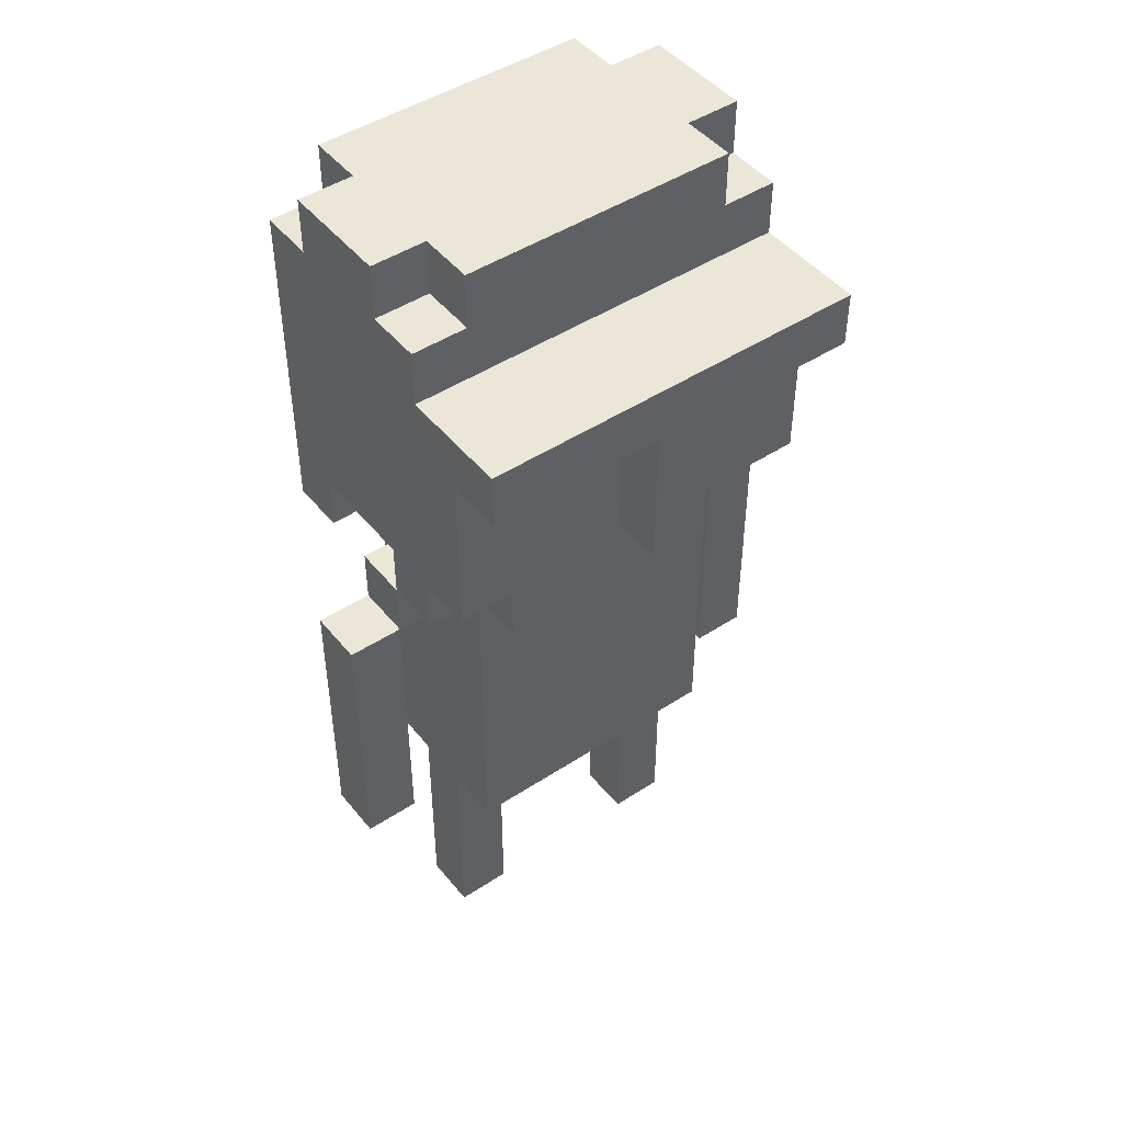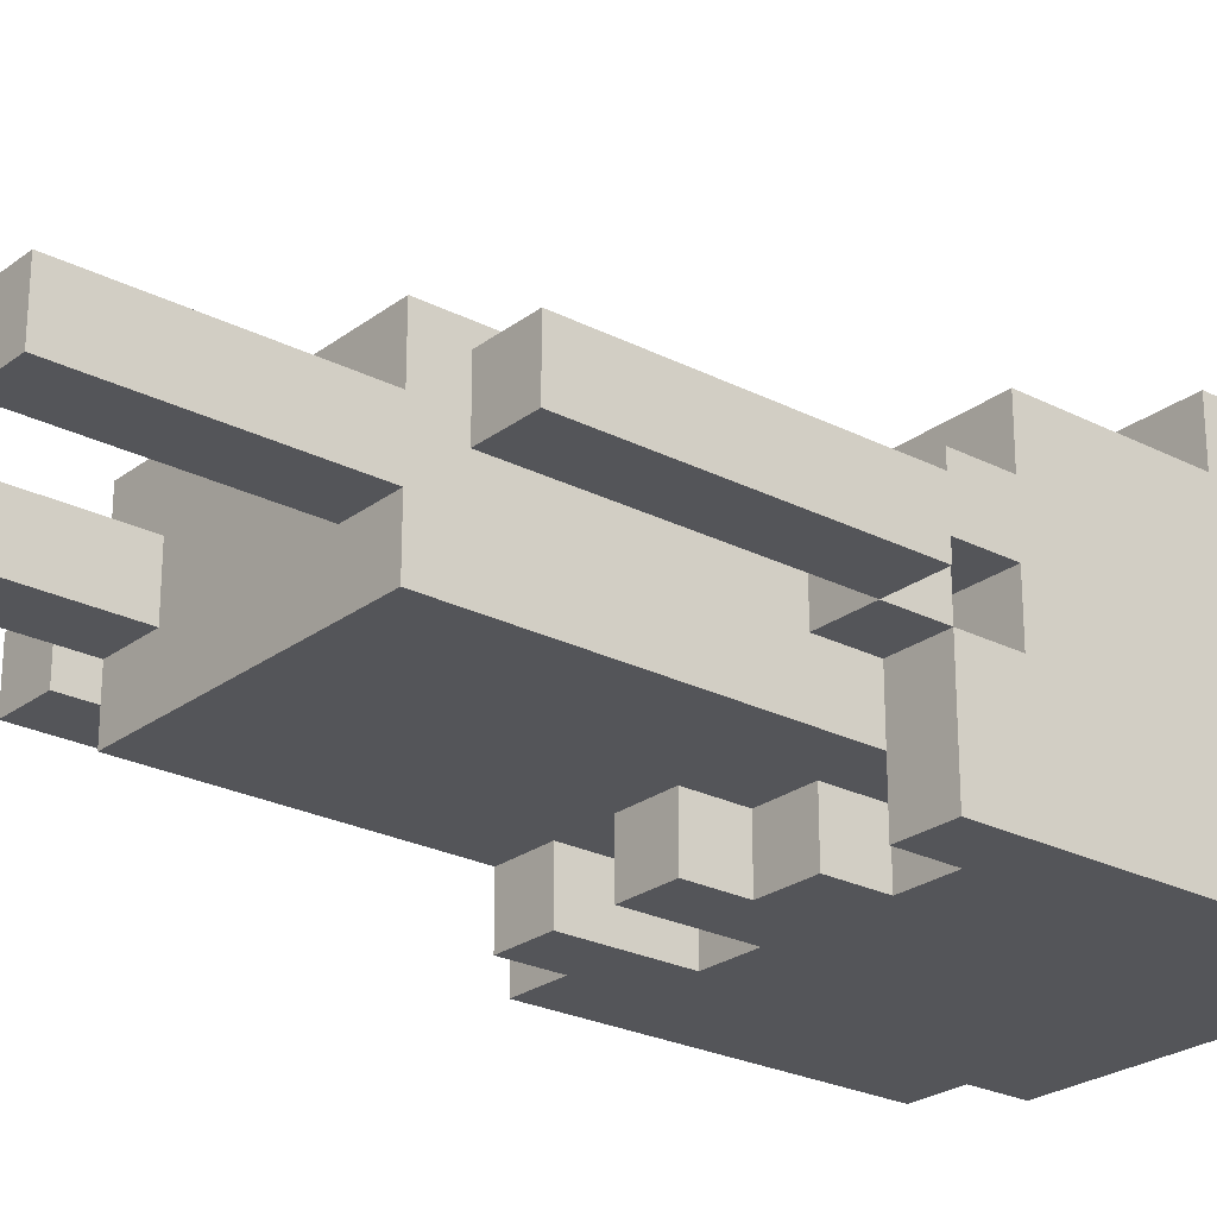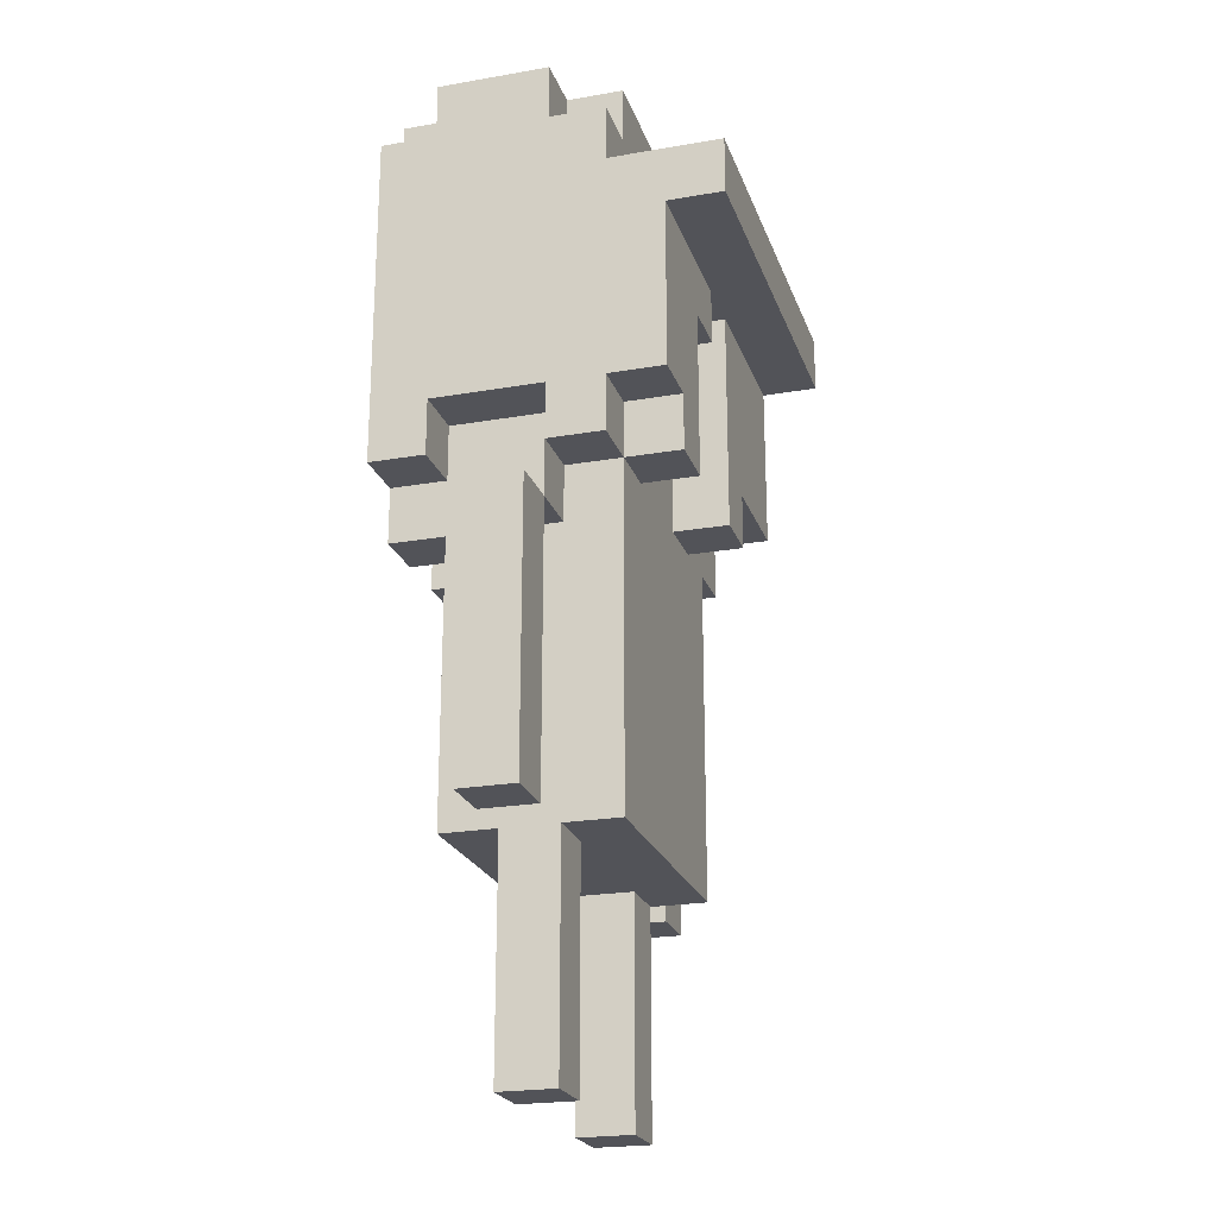
<metadata>
{"format":"obj","ext":"obj","renderer":"f3d","projection":"perspective","resolution":1024,"background":"white","views":[{"elev":46.6,"azim":-36.7,"up":"+Y"},{"elev":-24.8,"azim":50.3,"up":"+Z"},{"elev":-22.6,"azim":-73.4,"up":"+Y"}]}
</metadata>
<code>
o
v -0.4 1.6 0
v -0.4 1.6 -0.1
v -0.4 2.1 0
v -0.4 2.1 -0.1
v -0.3 2.1 0
v -0.3 2.1 -0.1
v -0.3 2.2 0.1
v -0.3 2.2 0
v -0.3 2.2 -0.1
v -0.3 2.2 -0.2
v -0.3 2.2 -0.3
v -0.3 2.3 0.2
v -0.3 2.3 0.1
v -0.3 2.3 0
v -0.3 2.3 -0.2
v -0.3 2.6 0.3
v -0.3 2.6 0.2
v -0.3 2.6 -0.3
v -0.3 2.7 0.3
v -0.3 2.7 0.1
v -0.3 2.8 0.1
v -0.3 2.8 0
v -0.3 2.8 -0.2
v -0.3 2.8 -0.3
v -0.3 2.9 0
v -0.3 2.9 -0.2
v -0.2 1.2 0
v -0.2 1.2 -0.1
v -0.2 1.4 0
v -0.2 1.4 -0.1
v -0.2 1.6 0.1
v -0.2 1.6 0
v -0.2 1.6 -0.1
v -0.2 1.6 -0.2
v -0.2 1.7 0.1
v -0.2 1.7 -0.2
v -0.2 2.1 0
v -0.2 2.1 -0.1
v -0.2 2.1 -0.2
v -0.2 2.1 -0.3
v -0.2 2.2 0.2
v -0.2 2.2 0.1
v -0.2 2.2 0
v -0.2 2.2 -0.1
v -0.2 2.2 -0.2
v -0.2 2.2 -0.3
v -0.2 2.3 0.2
v -0.2 2.3 0.1
v -0.2 2.3 0
v -0.2 2.3 -0.2
v -0.2 2.8 0.1
v -0.2 2.8 0
v -0.2 2.8 -0.2
v -0.2 2.8 -0.3
v -0.2 2.9 0.1
v -0.2 2.9 0
v -0.2 2.9 -0.2
v -0.2 2.9 -0.3
v 0 2.1 -0.2
v 0 2.1 -0.3
v 0 2.3 -0.2
v 0 2.3 -0.3
v 0.1 2.2 0.2
v 0.1 2.2 0.1
v 0.1 2.6 0.2
v 0.1 2.6 0.1
v 0.2 1.2 0
v 0.2 1.2 -0.1
v 0.2 1.4 0
v 0.2 1.4 -0.1
v 0.2 1.6 0
v 0.2 1.6 -0.1
v 0.3 2.2 -0.2
v 0.3 2.2 -0.3
v 0.3 2.3 -0.2
v 0.3 2.3 -0.3
v 0.4 1.6 0
v 0.4 1.6 -0.1
v 0.4 2.1 0
v 0.4 2.1 -0.1
v -0.3 1.6 0
v -0.3 1.6 -0.1
v -0.3 2.1 0
v -0.3 2.1 -0.1
v -0.1 1.2 0
v -0.1 1.2 -0.1
v -0.1 1.4 0
v -0.1 1.4 -0.1
v -0.1 1.6 0
v -0.1 1.6 -0.1
v -0.1 2.1 -0.2
v -0.1 2.1 -0.3
v -0.1 2.2 0.2
v -0.1 2.2 0.1
v -0.1 2.3 -0.2
v -0.1 2.3 -0.3
v -0.1 2.5 0.2
v -0.1 2.5 0.1
v 0 2.5 0.2
v 0 2.5 0.1
v 0 2.6 0.2
v 0 2.6 0.1
v 0.1 2.1 -0.2
v 0.1 2.1 -0.3
v 0.1 2.2 -0.2
v 0.1 2.2 -0.3
v 0.2 2.2 0.2
v 0.2 2.2 0.1
v 0.2 2.2 -0.2
v 0.2 2.2 -0.3
v 0.2 2.3 0.2
v 0.2 2.3 0.1
v 0.2 2.3 -0.2
v 0.2 2.3 -0.3
v 0.3 1.2 0
v 0.3 1.2 -0.1
v 0.3 1.4 0
v 0.3 1.4 -0.1
v 0.3 1.6 0.1
v 0.3 1.6 0
v 0.3 1.6 -0.1
v 0.3 1.6 -0.2
v 0.3 1.7 0.1
v 0.3 1.7 -0.2
v 0.3 2.1 0
v 0.3 2.1 -0.1
v 0.3 2.2 0.1
v 0.3 2.2 0
v 0.3 2.2 -0.1
v 0.3 2.2 -0.2
v 0.3 2.3 0
v 0.3 2.3 -0.1
v 0.3 2.8 0.1
v 0.3 2.8 0
v 0.3 2.8 -0.2
v 0.3 2.8 -0.3
v 0.3 2.9 0.1
v 0.3 2.9 0
v 0.3 2.9 -0.2
v 0.3 2.9 -0.3
v 0.4 2.1 0
v 0.4 2.1 -0.1
v 0.4 2.2 0.1
v 0.4 2.2 0
v 0.4 2.2 -0.1
v 0.4 2.2 -0.3
v 0.4 2.3 0.2
v 0.4 2.3 0.1
v 0.4 2.3 0
v 0.4 2.3 -0.1
v 0.4 2.6 0.3
v 0.4 2.6 0.2
v 0.4 2.6 -0.3
v 0.4 2.7 0.3
v 0.4 2.7 0.1
v 0.4 2.8 0.1
v 0.4 2.8 0
v 0.4 2.8 -0.2
v 0.4 2.8 -0.3
v 0.4 2.9 0
v 0.4 2.9 -0.2
v 0.5 1.6 0
v 0.5 1.6 -0.1
v 0.5 2.1 0
v 0.5 2.1 -0.1
v -0.3 2.6 0.3
v -0.3 2.7 0.3
v 0.4 2.6 0.3
v 0.4 2.7 0.3
v -0.3 2.3 0.2
v -0.3 2.6 0.2
v -0.2 2.2 0.2
v -0.2 2.3 0.2
v -0.1 2.2 0.2
v -0.1 2.5 0.2
v 0 2.5 0.2
v 0 2.6 0.2
v 0.1 2.2 0.2
v 0.1 2.6 0.2
v 0.2 2.2 0.2
v 0.2 2.3 0.2
v 0.4 2.3 0.2
v 0.4 2.6 0.2
v -0.3 2.2 0.1
v -0.3 2.3 0.1
v -0.3 2.7 0.1
v -0.3 2.8 0.1
v -0.2 1.6 0.1
v -0.2 1.7 0.1
v -0.2 2.2 0.1
v -0.2 2.3 0.1
v -0.2 2.8 0.1
v -0.2 2.9 0.1
v -0.1 2.1 0.1
v -0.1 2.2 0.1
v -0.1 2.5 0.1
v 0 2 0.1
v 0 2.1 0.1
v 0 2.5 0.1
v 0 2.6 0.1
v 0.1 2 0.1
v 0.1 2.1 0.1
v 0.1 2.2 0.1
v 0.1 2.6 0.1
v 0.2 2.1 0.1
v 0.2 2.2 0.1
v 0.2 2.3 0.1
v 0.3 1.6 0.1
v 0.3 1.7 0.1
v 0.3 2.2 0.1
v 0.3 2.3 0.1
v 0.3 2.8 0.1
v 0.3 2.9 0.1
v 0.4 2.2 0.1
v 0.4 2.3 0.1
v 0.4 2.7 0.1
v 0.4 2.8 0.1
v -0.4 1.6 0
v -0.4 2.1 0
v -0.3 1.6 0
v -0.3 2.1 0
v -0.3 2.2 0
v -0.3 2.8 0
v -0.3 2.9 0
v -0.2 1.2 0
v -0.2 1.4 0
v -0.2 1.6 0
v -0.2 2.1 0
v -0.2 2.2 0
v -0.2 2.8 0
v -0.2 2.9 0
v -0.1 1.2 0
v -0.1 1.4 0
v -0.1 1.6 0
v 0.2 1.2 0
v 0.2 1.4 0
v 0.2 1.6 0
v 0.3 1.2 0
v 0.3 1.4 0
v 0.3 1.6 0
v 0.3 2.1 0
v 0.3 2.2 0
v 0.3 2.8 0
v 0.3 2.9 0
v 0.4 1.6 0
v 0.4 2.1 0
v 0.4 2.2 0
v 0.4 2.8 0
v 0.4 2.9 0
v 0.5 1.6 0
v 0.5 2.1 0
v 0.3 2.2 -0.1
v 0.3 2.3 -0.1
v 0.4 2.2 -0.1
v 0.4 2.3 -0.1
v -0.3 2.2 -0.2
v -0.3 2.3 -0.2
v -0.2 2.2 -0.2
v -0.2 2.3 -0.2
v -0.3 2.2 0
v -0.3 2.3 0
v -0.2 2.2 0
v -0.2 2.3 0
v 0.3 2.2 0
v 0.3 2.3 0
v 0.4 2.2 0
v 0.4 2.3 0
v -0.4 1.6 -0.1
v -0.4 2.1 -0.1
v -0.3 1.6 -0.1
v -0.3 2.1 -0.1
v -0.3 2.2 -0.1
v -0.2 1.2 -0.1
v -0.2 1.4 -0.1
v -0.2 1.6 -0.1
v -0.2 2.1 -0.1
v -0.2 2.2 -0.1
v -0.1 1.2 -0.1
v -0.1 1.4 -0.1
v -0.1 1.6 -0.1
v 0.2 1.2 -0.1
v 0.2 1.4 -0.1
v 0.2 1.6 -0.1
v 0.3 1.2 -0.1
v 0.3 1.4 -0.1
v 0.3 1.6 -0.1
v 0.3 2.1 -0.1
v 0.3 2.2 -0.1
v 0.4 1.6 -0.1
v 0.4 2.1 -0.1
v 0.4 2.2 -0.1
v 0.5 1.6 -0.1
v 0.5 2.1 -0.1
v -0.3 2.8 -0.2
v -0.3 2.9 -0.2
v -0.2 1.6 -0.2
v -0.2 1.7 -0.2
v -0.2 2.1 -0.2
v -0.2 2.8 -0.2
v -0.2 2.9 -0.2
v -0.1 2.1 -0.2
v -0.1 2.3 -0.2
v 0 2.1 -0.2
v 0 2.3 -0.2
v 0.1 2.1 -0.2
v 0.1 2.2 -0.2
v 0.2 2.1 -0.2
v 0.2 2.2 -0.2
v 0.2 2.3 -0.2
v 0.3 1.6 -0.2
v 0.3 1.7 -0.2
v 0.3 2.2 -0.2
v 0.3 2.3 -0.2
v 0.3 2.8 -0.2
v 0.3 2.9 -0.2
v 0.4 2.8 -0.2
v 0.4 2.9 -0.2
v -0.3 2.2 -0.3
v -0.3 2.6 -0.3
v -0.3 2.8 -0.3
v -0.2 2.1 -0.3
v -0.2 2.2 -0.3
v -0.2 2.8 -0.3
v -0.2 2.9 -0.3
v -0.1 2.1 -0.3
v -0.1 2.3 -0.3
v 0 2.1 -0.3
v 0 2.3 -0.3
v 0.1 2.1 -0.3
v 0.1 2.2 -0.3
v 0.2 2.2 -0.3
v 0.2 2.3 -0.3
v 0.3 2.2 -0.3
v 0.3 2.3 -0.3
v 0.3 2.8 -0.3
v 0.3 2.9 -0.3
v 0.4 2.2 -0.3
v 0.4 2.6 -0.3
v 0.4 2.8 -0.3
v -0.2 1.2 0
v -0.1 1.2 0
v 0.2 1.2 0
v 0.3 1.2 0
v -0.2 1.2 -0.1
v -0.1 1.2 -0.1
v 0.2 1.2 -0.1
v 0.3 1.2 -0.1
v -0.2 1.6 0.1
v 0.3 1.6 0.1
v -0.4 1.6 0
v -0.3 1.6 0
v -0.2 1.6 0
v -0.1 1.6 0
v 0.2 1.6 0
v 0.3 1.6 0
v 0.4 1.6 0
v 0.5 1.6 0
v -0.4 1.6 -0.1
v -0.3 1.6 -0.1
v -0.2 1.6 -0.1
v -0.1 1.6 -0.1
v 0.2 1.6 -0.1
v 0.3 1.6 -0.1
v 0.4 1.6 -0.1
v 0.5 1.6 -0.1
v -0.2 1.6 -0.2
v 0.3 1.6 -0.2
v -0.3 2.1 0
v -0.2 2.1 0
v 0.3 2.1 0
v 0.4 2.1 0
v -0.3 2.1 -0.1
v -0.2 2.1 -0.1
v 0.3 2.1 -0.1
v 0.4 2.1 -0.1
v -0.2 2.1 -0.2
v -0.1 2.1 -0.2
v 0 2.1 -0.2
v 0.1 2.1 -0.2
v -0.2 2.1 -0.3
v -0.1 2.1 -0.3
v 0 2.1 -0.3
v 0.1 2.1 -0.3
v -0.2 2.2 0.2
v -0.1 2.2 0.2
v 0.1 2.2 0.2
v 0.2 2.2 0.2
v -0.3 2.2 0.1
v -0.2 2.2 0.1
v -0.1 2.2 0.1
v 0.1 2.2 0.1
v 0.2 2.2 0.1
v 0.3 2.2 0.1
v 0.4 2.2 0.1
v -0.3 2.2 0
v -0.2 2.2 0
v 0.3 2.2 0
v 0.4 2.2 0
v 0.3 2.2 -0.1
v 0.4 2.2 -0.1
v -0.3 2.2 -0.2
v -0.2 2.2 -0.2
v 0.1 2.2 -0.2
v 0.2 2.2 -0.2
v 0.3 2.2 -0.2
v -0.3 2.2 -0.3
v -0.2 2.2 -0.3
v 0.1 2.2 -0.3
v 0.2 2.2 -0.3
v 0.3 2.2 -0.3
v 0.4 2.2 -0.3
v -0.3 2.3 0.2
v -0.2 2.3 0.2
v 0.2 2.3 0.2
v 0.4 2.3 0.2
v -0.3 2.3 0.1
v -0.2 2.3 0.1
v 0.2 2.3 0.1
v 0.3 2.3 0.1
v 0.4 2.3 0.1
v -0.3 2.3 0
v -0.2 2.3 0
v 0.3 2.3 0
v 0.4 2.3 0
v 0.3 2.3 -0.1
v 0.4 2.3 -0.1
v -0.3 2.3 -0.2
v -0.2 2.3 -0.2
v -0.1 2.3 -0.2
v 0 2.3 -0.2
v 0.2 2.3 -0.2
v 0.3 2.3 -0.2
v -0.1 2.3 -0.3
v 0 2.3 -0.3
v 0.2 2.3 -0.3
v 0.3 2.3 -0.3
v -0.1 2.5 0.2
v 0 2.5 0.2
v -0.1 2.5 0.1
v 0 2.5 0.1
v -0.3 2.6 0.3
v 0.4 2.6 0.3
v -0.3 2.6 0.2
v 0 2.6 0.2
v 0.1 2.6 0.2
v 0.4 2.6 0.2
v 0 2.6 0.1
v 0.1 2.6 0.1
v -0.4 2.1 0
v -0.3 2.1 0
v 0.4 2.1 0
v 0.5 2.1 0
v -0.4 2.1 -0.1
v -0.3 2.1 -0.1
v 0.4 2.1 -0.1
v 0.5 2.1 -0.1
v -0.3 2.2 0
v -0.2 2.2 0
v 0.3 2.2 0
v 0.4 2.2 0
v -0.3 2.2 -0.1
v -0.2 2.2 -0.1
v 0.3 2.2 -0.1
v 0.4 2.2 -0.1
v -0.3 2.7 0.3
v 0.4 2.7 0.3
v -0.3 2.7 0.1
v 0.4 2.7 0.1
v -0.3 2.8 0.1
v -0.2 2.8 0.1
v 0.3 2.8 0.1
v 0.4 2.8 0.1
v -0.3 2.8 0
v -0.2 2.8 0
v 0.3 2.8 0
v 0.4 2.8 0
v -0.3 2.8 -0.2
v -0.2 2.8 -0.2
v 0.3 2.8 -0.2
v 0.4 2.8 -0.2
v -0.3 2.8 -0.3
v -0.2 2.8 -0.3
v 0.3 2.8 -0.3
v 0.4 2.8 -0.3
v -0.2 2.9 0.1
v 0.3 2.9 0.1
v -0.3 2.9 0
v -0.2 2.9 0
v 0.3 2.9 0
v 0.4 2.9 0
v -0.3 2.9 -0.2
v -0.2 2.9 -0.2
v 0.3 2.9 -0.2
v 0.4 2.9 -0.2
v -0.2 2.9 -0.3
v 0.3 2.9 -0.3
f 3 2 1
f 4 2 3
f 8 6 5
f 9 6 8
f 13 8 7
f 14 8 13
f 15 11 10
f 17 14 13
f 17 15 14
f 17 13 12
f 18 11 15
f 18 15 17
f 19 17 16
f 19 18 17
f 20 18 19
f 21 18 20
f 22 18 21
f 23 18 22
f 24 18 23
f 25 23 22
f 26 23 25
f 29 28 27
f 30 28 29
f 32 30 29
f 33 30 32
f 35 33 32
f 35 34 33
f 35 32 31
f 36 34 35
f 37 36 35
f 38 36 37
f 39 36 38
f 42 37 35
f 43 37 42
f 44 39 38
f 45 40 39
f 45 39 44
f 46 40 45
f 47 42 41
f 48 42 47
f 49 44 43
f 49 45 44
f 50 45 49
f 55 52 51
f 56 52 55
f 57 54 53
f 58 54 57
f 61 60 59
f 62 60 61
f 65 64 63
f 66 64 65
f 69 68 67
f 70 68 69
f 71 70 69
f 72 70 71
f 75 74 73
f 76 74 75
f 79 78 77
f 80 78 79
f 81 82 83
f 83 82 84
f 85 86 87
f 87 86 88
f 87 88 89
f 89 88 90
f 91 92 95
f 95 92 96
f 93 94 97
f 97 94 98
f 99 100 101
f 101 100 102
f 103 104 105
f 105 104 106
f 107 108 111
f 111 108 112
f 109 110 113
f 113 110 114
f 115 116 117
f 117 116 118
f 117 118 120
f 120 118 121
f 120 121 123
f 121 122 123
f 119 120 123
f 123 122 124
f 123 124 125
f 125 124 126
f 123 125 127
f 127 125 128
f 126 124 129
f 129 124 130
f 128 129 131
f 131 129 132
f 133 134 137
f 137 134 138
f 135 136 139
f 139 136 140
f 141 142 144
f 144 142 145
f 143 144 148
f 148 144 149
f 145 146 150
f 148 149 152
f 149 150 152
f 147 148 152
f 150 146 153
f 152 150 153
f 151 152 154
f 152 153 154
f 154 153 155
f 155 153 156
f 156 153 157
f 157 153 158
f 158 153 159
f 157 158 160
f 160 158 161
f 162 163 164
f 164 163 165
f 168 167 166
f 169 167 168
f 173 171 170
f 174 173 172
f 175 171 173
f 175 173 174
f 176 171 175
f 177 171 176
f 180 179 178
f 181 179 180
f 182 179 181
f 183 179 182
f 190 185 184
f 191 185 190
f 192 187 186
f 194 190 189
f 195 190 194
f 197 194 189
f 198 196 195
f 198 194 197
f 198 195 194
f 199 196 198
f 201 197 189
f 201 200 199
f 201 199 198
f 201 198 197
f 202 200 201
f 203 200 202
f 204 200 203
f 205 202 201
f 205 203 202
f 206 203 205
f 208 189 188
f 209 201 189
f 209 189 208
f 209 205 201
f 209 206 205
f 210 207 206
f 210 206 209
f 211 207 210
f 212 193 192
f 212 192 186
f 213 193 212
f 214 211 210
f 215 211 214
f 216 212 186
f 217 212 216
f 220 219 218
f 221 219 220
f 228 222 221
f 229 222 228
f 230 224 223
f 231 224 230
f 232 226 225
f 233 227 226
f 233 226 232
f 234 227 233
f 238 236 235
f 239 237 236
f 239 236 238
f 240 237 239
f 246 242 241
f 247 242 246
f 248 244 243
f 249 244 248
f 250 246 245
f 251 246 250
f 254 253 252
f 255 253 254
f 258 257 256
f 259 257 258
f 260 261 262
f 262 261 263
f 264 265 266
f 266 265 267
f 268 269 270
f 270 269 271
f 271 272 276
f 276 272 277
f 273 274 278
f 274 275 279
f 278 274 279
f 279 275 280
f 281 282 284
f 282 283 285
f 284 282 285
f 285 283 286
f 287 288 290
f 290 288 291
f 289 290 292
f 292 290 293
f 294 295 299
f 299 295 300
f 297 298 301
f 297 301 303
f 301 302 303
f 303 302 304
f 297 303 305
f 297 305 307
f 305 306 307
f 307 306 308
f 296 297 310
f 297 307 311
f 310 297 311
f 307 308 311
f 308 309 312
f 311 308 312
f 312 309 313
f 314 315 316
f 316 315 317
f 318 319 322
f 319 320 323
f 321 322 325
f 322 319 326
f 325 322 326
f 326 319 328
f 327 328 329
f 329 328 330
f 330 328 331
f 328 319 332
f 331 328 332
f 332 319 334
f 323 324 335
f 319 323 335
f 335 324 336
f 333 334 337
f 334 319 338
f 337 334 338
f 319 335 338
f 338 335 339
f 344 341 340
f 345 341 344
f 346 343 342
f 347 343 346
f 352 349 348
f 353 349 352
f 354 349 353
f 355 349 354
f 358 351 350
f 359 351 358
f 361 354 353
f 362 354 361
f 364 357 356
f 365 357 364
f 366 363 362
f 366 361 360
f 366 362 361
f 367 363 366
f 372 369 368
f 373 369 372
f 374 371 370
f 375 371 374
f 380 377 376
f 381 377 380
f 382 379 378
f 383 379 382
f 389 385 384
f 390 385 389
f 391 387 386
f 392 387 391
f 395 389 388
f 396 389 395
f 397 394 393
f 398 394 397
f 405 400 399
f 406 402 401
f 407 402 406
f 408 404 403
f 409 404 408
f 410 400 405
f 411 400 410
f 416 413 412
f 417 413 416
f 418 415 414
f 419 415 418
f 420 415 419
f 425 424 423
f 426 424 425
f 427 422 421
f 428 422 427
f 433 430 429
f 434 430 433
f 435 432 431
f 436 432 435
f 439 438 437
f 440 438 439
f 443 442 441
f 444 442 443
f 445 442 444
f 446 442 445
f 447 445 444
f 448 445 447
f 449 450 453
f 453 450 454
f 451 452 455
f 455 452 456
f 457 458 461
f 461 458 462
f 459 460 463
f 463 460 464
f 465 466 467
f 467 466 468
f 469 470 473
f 473 470 474
f 471 472 475
f 475 472 476
f 477 478 481
f 481 478 482
f 479 480 483
f 483 480 484
f 485 486 488
f 488 486 489
f 487 488 491
f 489 490 491
f 488 489 491
f 491 490 492
f 492 490 493
f 493 490 494
f 492 493 495
f 495 493 496

</code>
